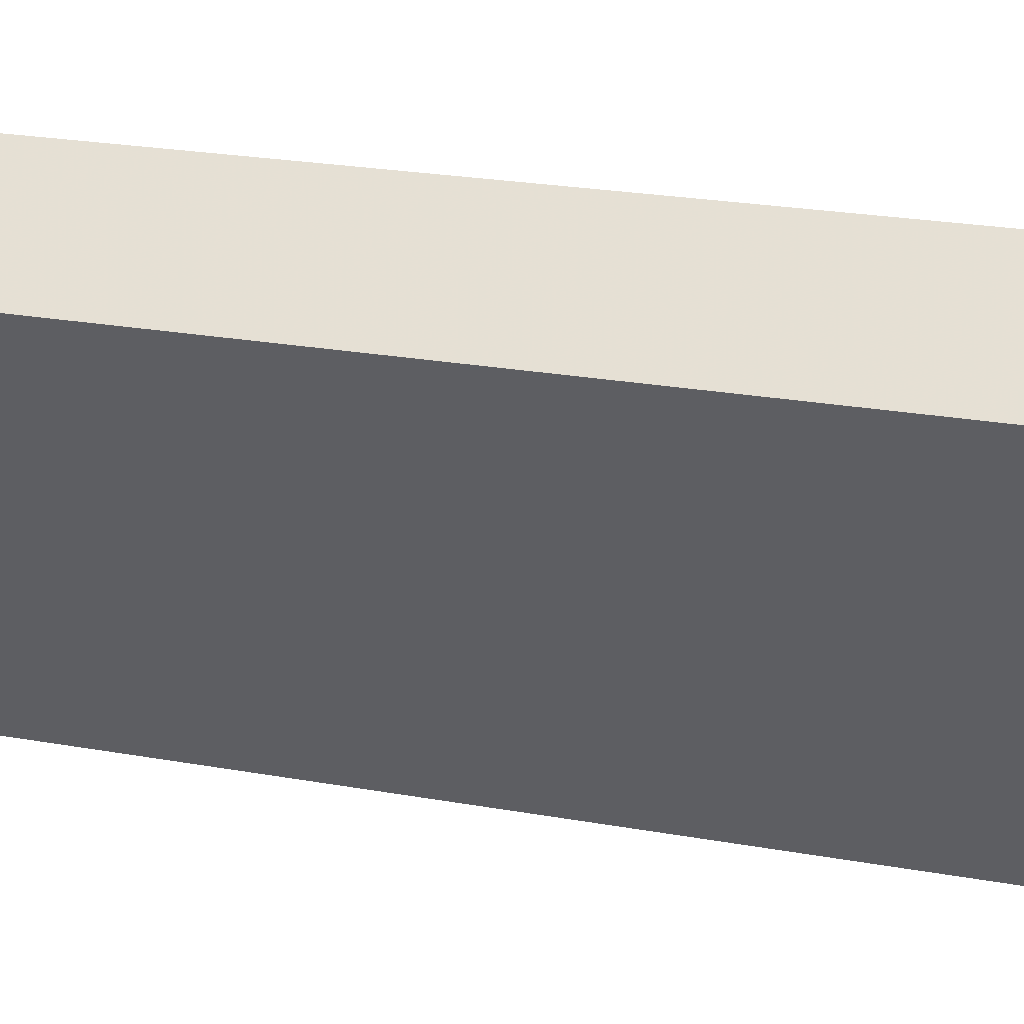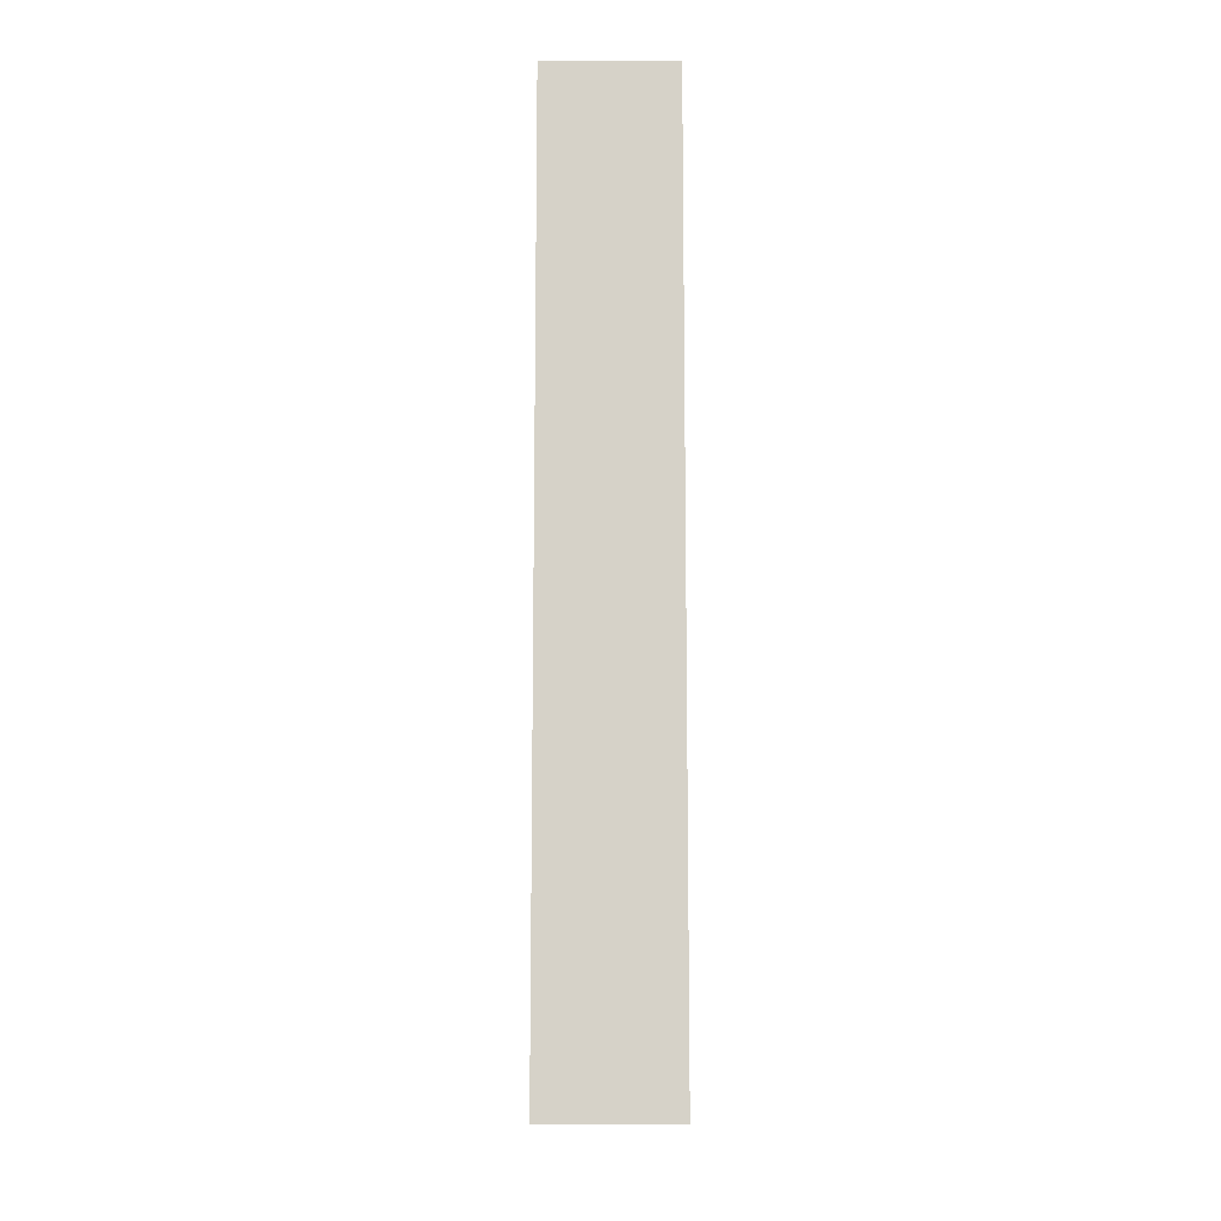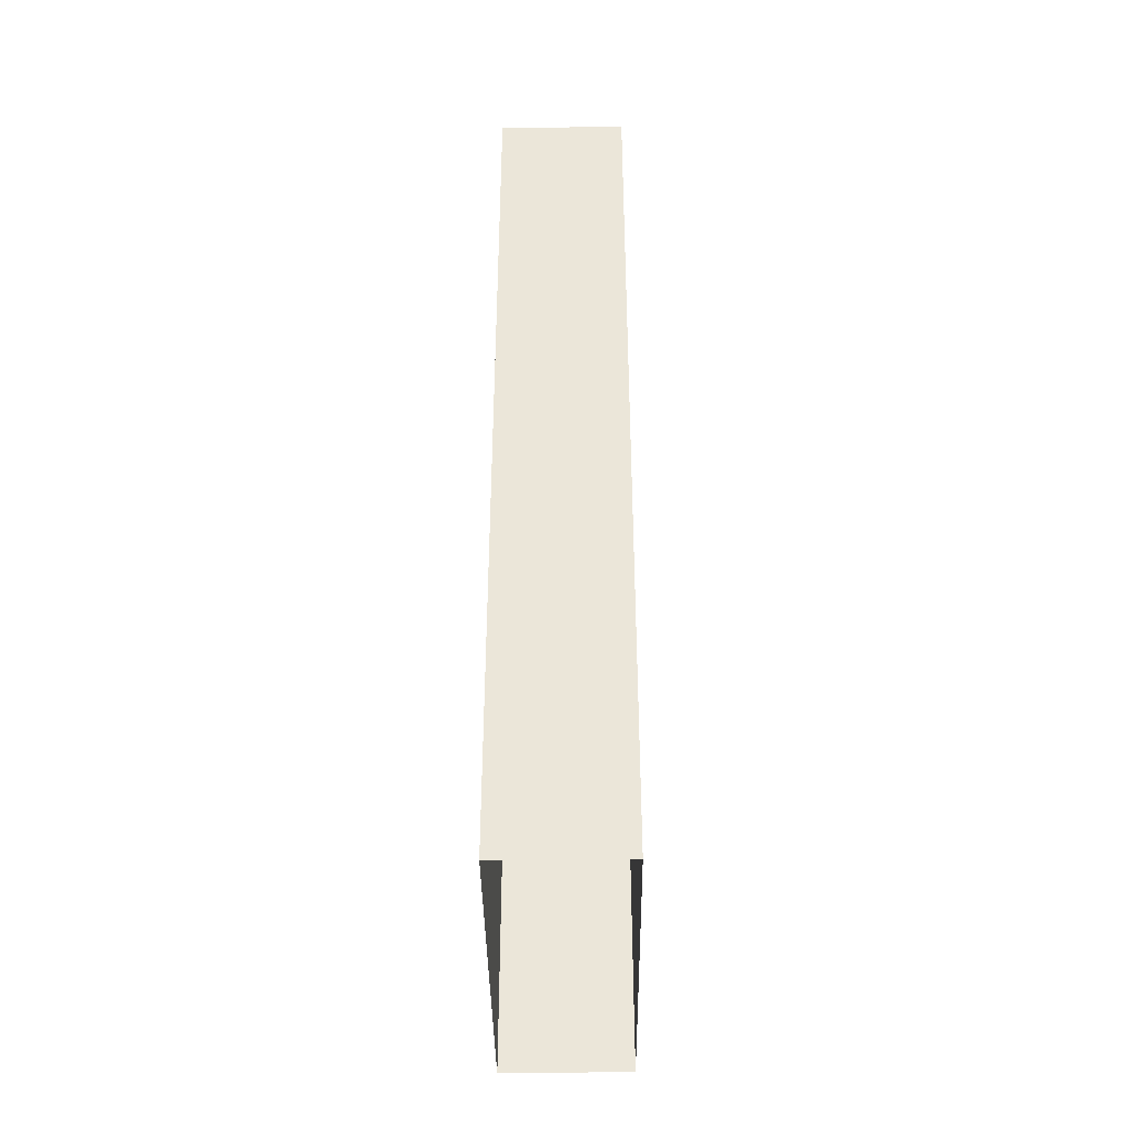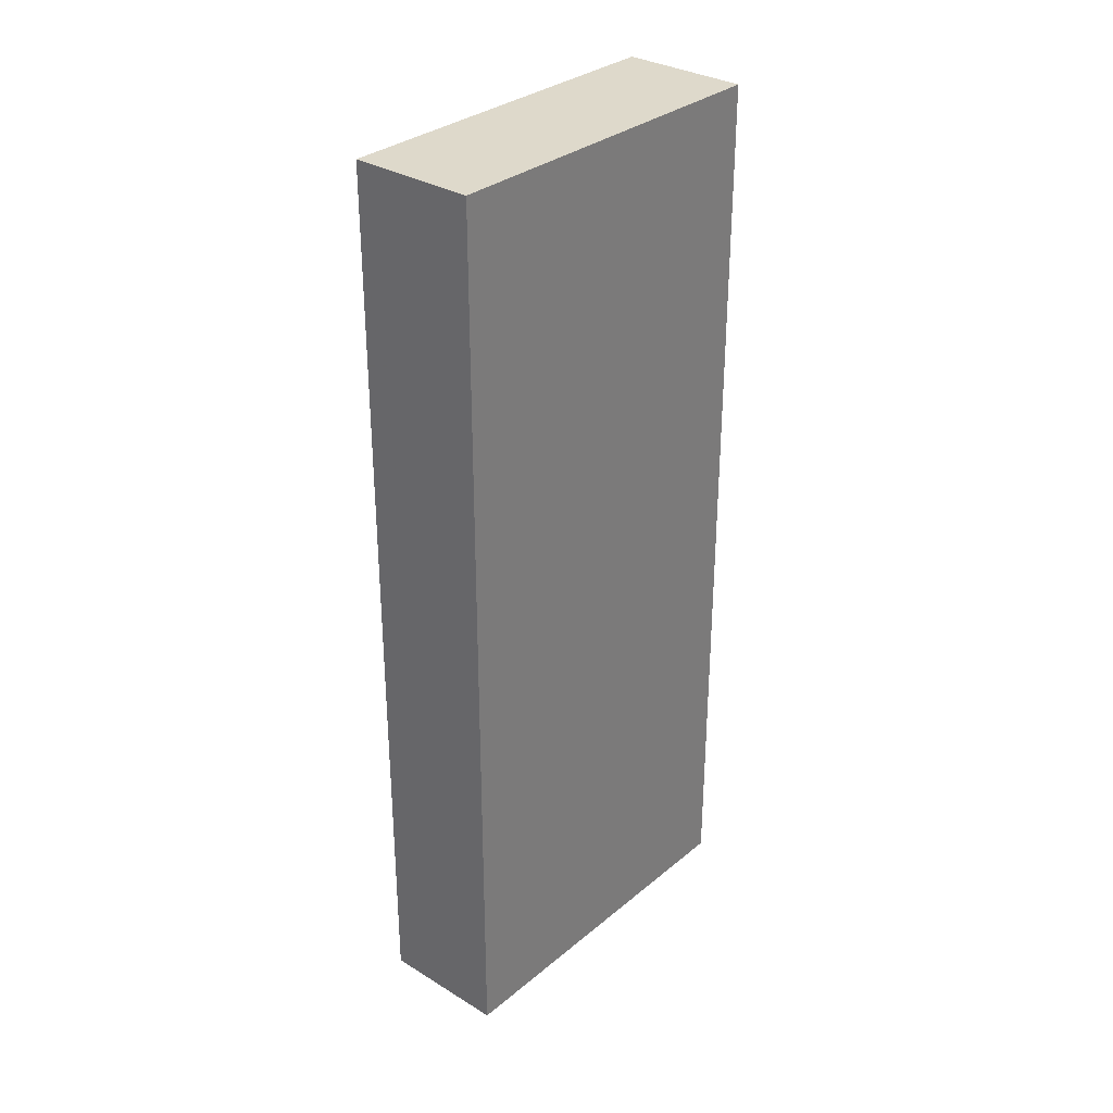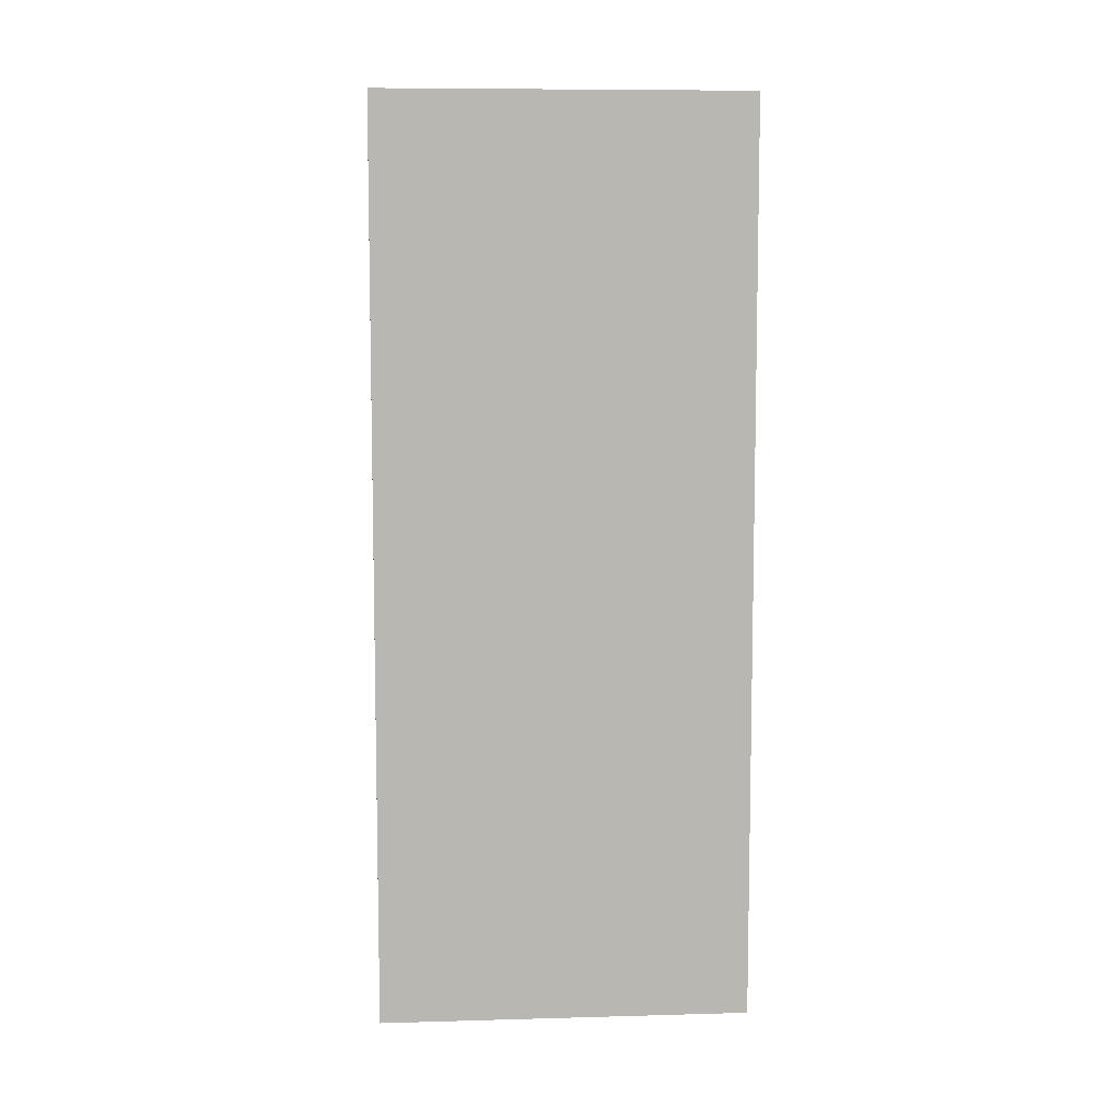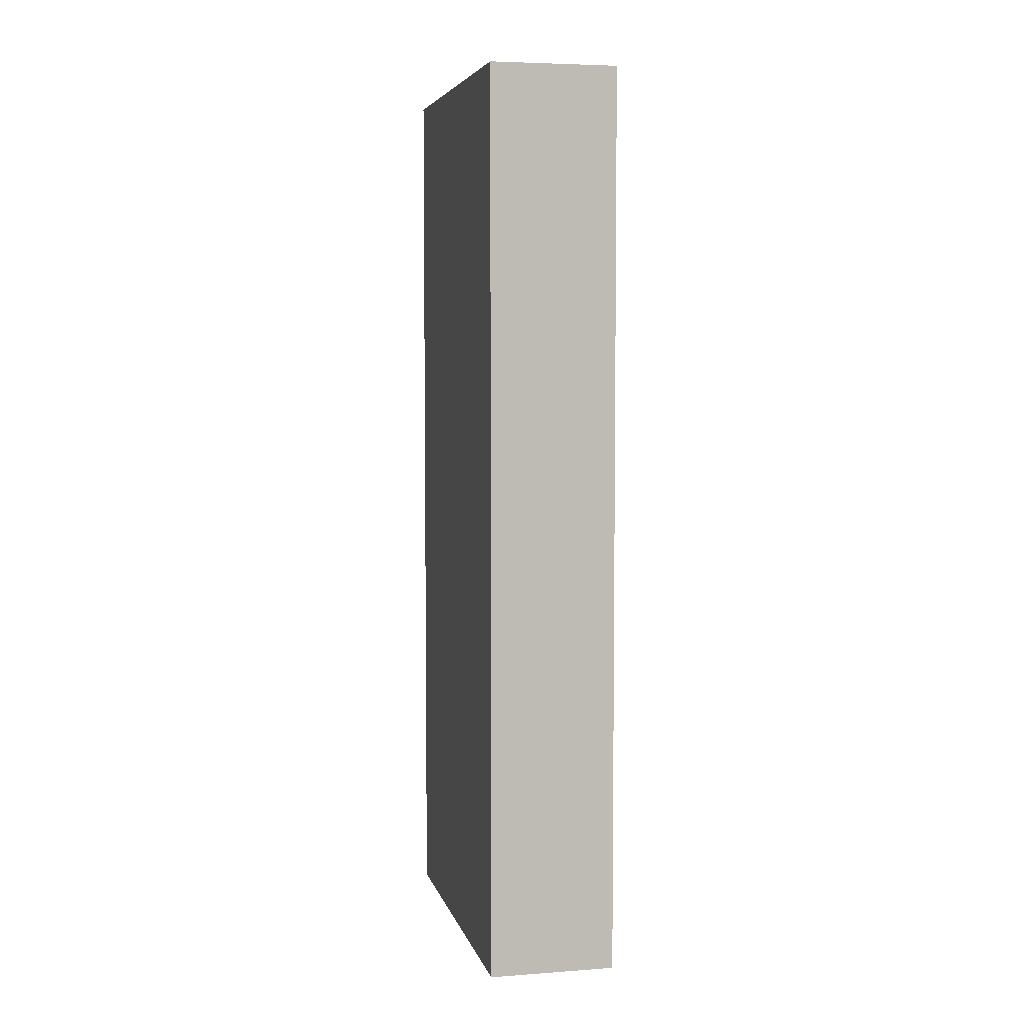
<metadata>
{"format":"obj","ext":"obj","renderer":"f3d","projection":"perspective","resolution":1024,"background":"white","views":[{"elev":21.2,"azim":108.6,"up":"+Y"},{"elev":-11.8,"azim":-28.0,"up":"+Z"},{"elev":-40.0,"azim":152.5,"up":"+Z"},{"elev":31.7,"azim":12.7,"up":"+Z"},{"elev":8.3,"azim":57.4,"up":"+Z"},{"elev":5.2,"azim":-41.0,"up":"+Z"}]}
</metadata>
<code>
v -1.174e+04 -3.421e+04 37.72
v -1.174e+04 -3.421e+04 37.72
v -1.174e+04 -3.42e+04 37.72
v -1.173e+04 -3.42e+04 37.72
v -1.174e+04 -3.421e+04 63.7
v -1.173e+04 -3.42e+04 63.71
v -1.174e+04 -3.42e+04 63.71
v -1.174e+04 -3.421e+04 63.7
f 1 2 3
f 4 1 3
f 5 6 7
f 8 5 7
f 7 4 3
f 7 6 4
f 5 1 4
f 6 5 4
f 8 2 1
f 5 8 1
f 8 3 2
f 8 7 3

</code>
